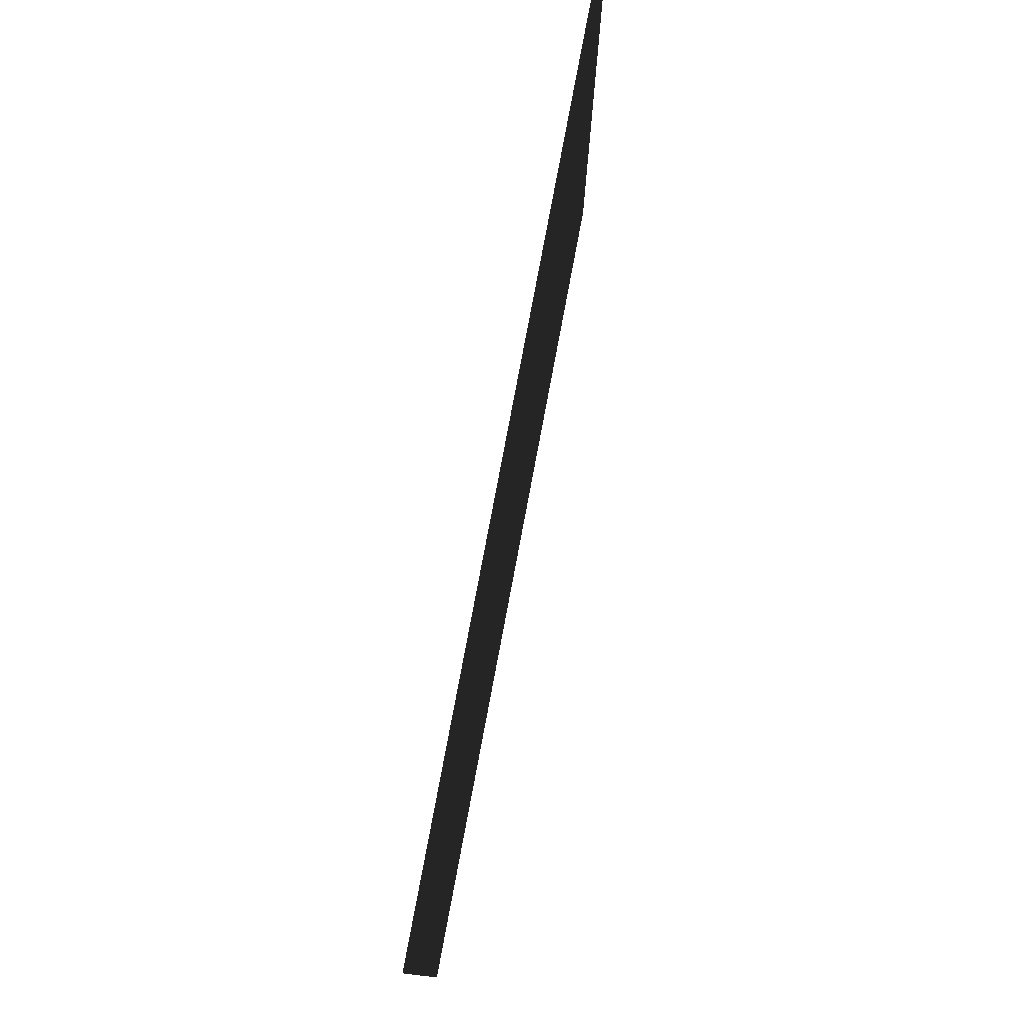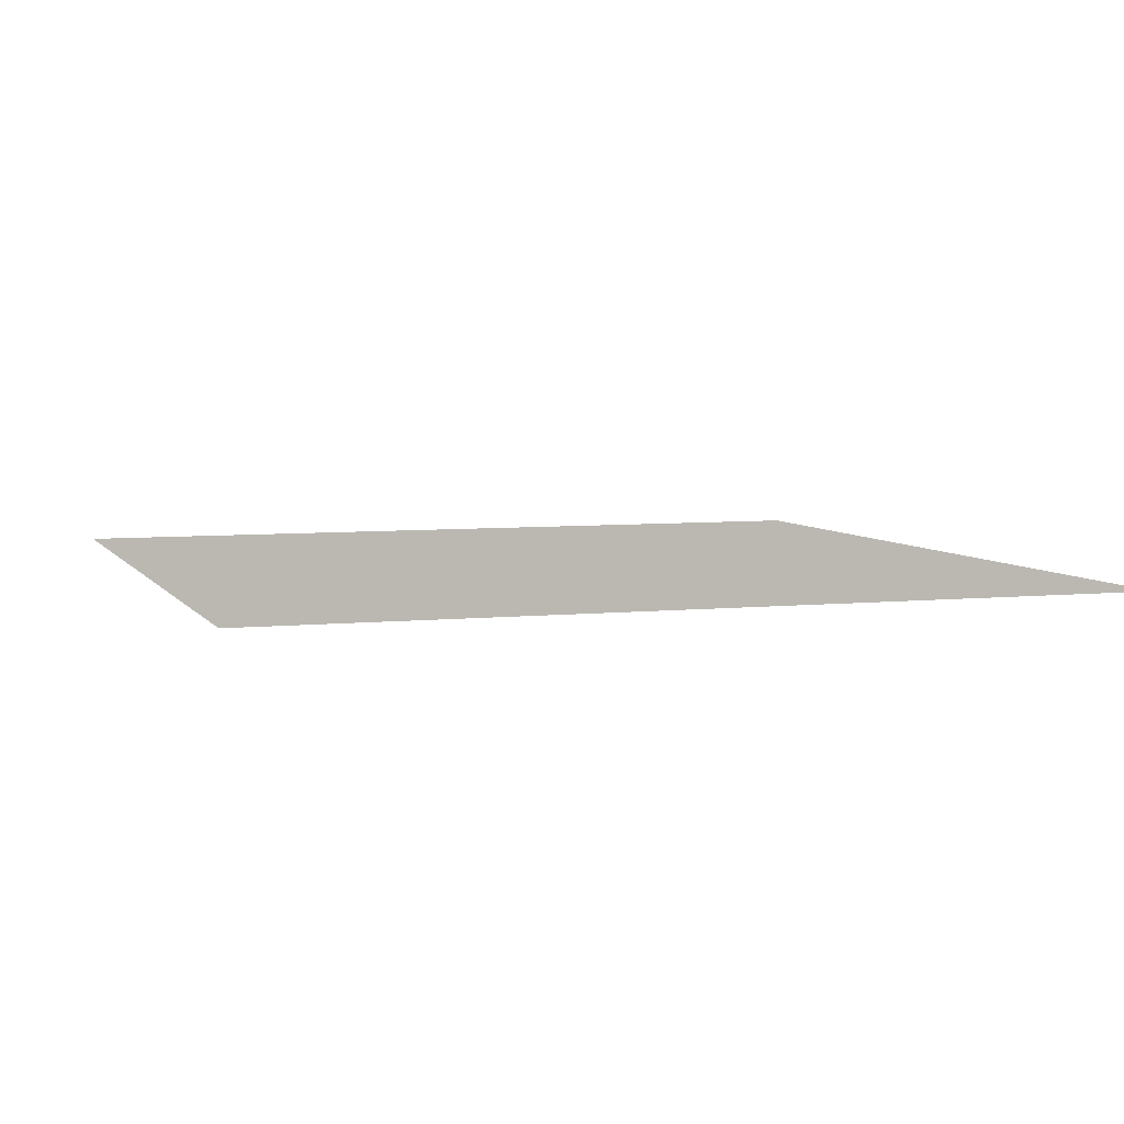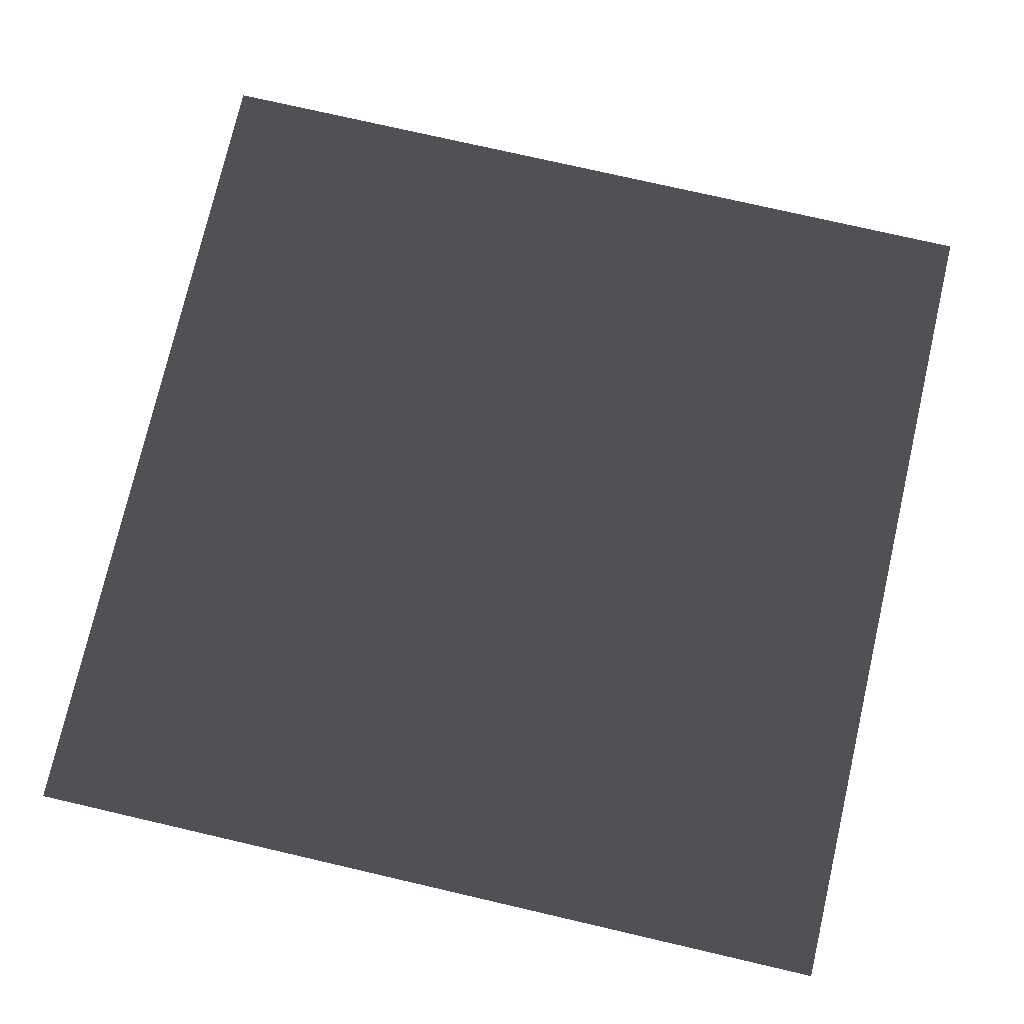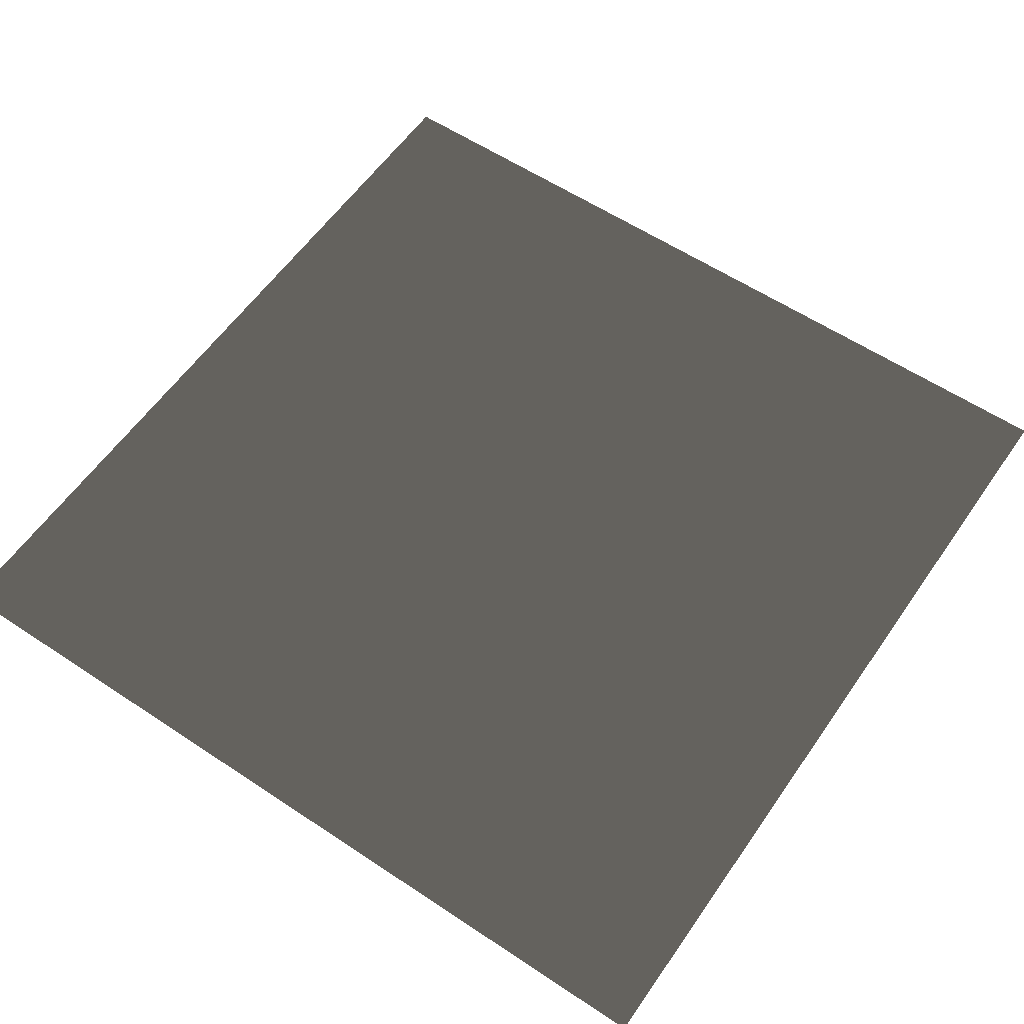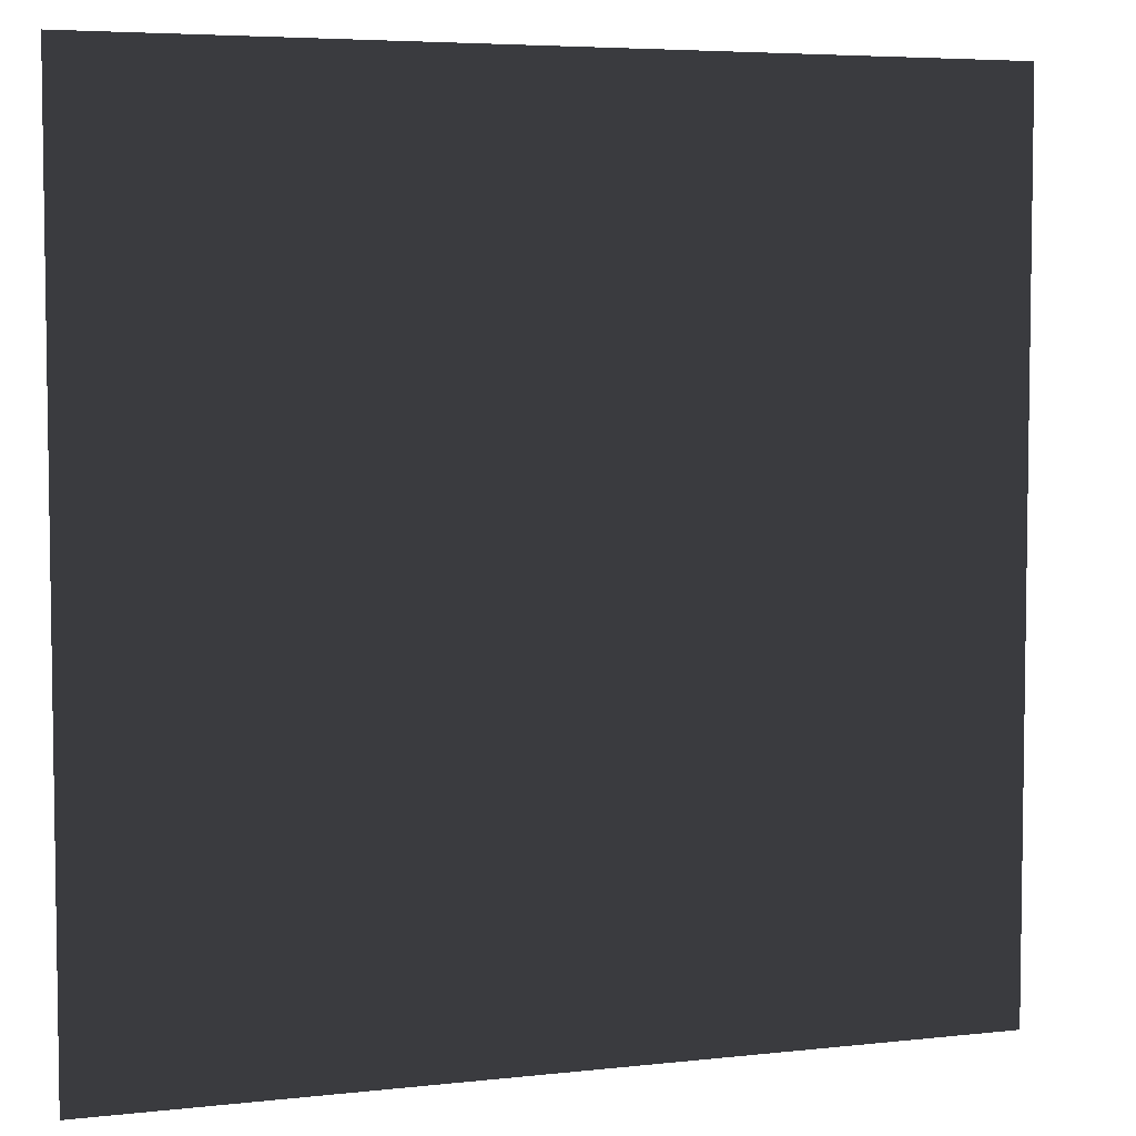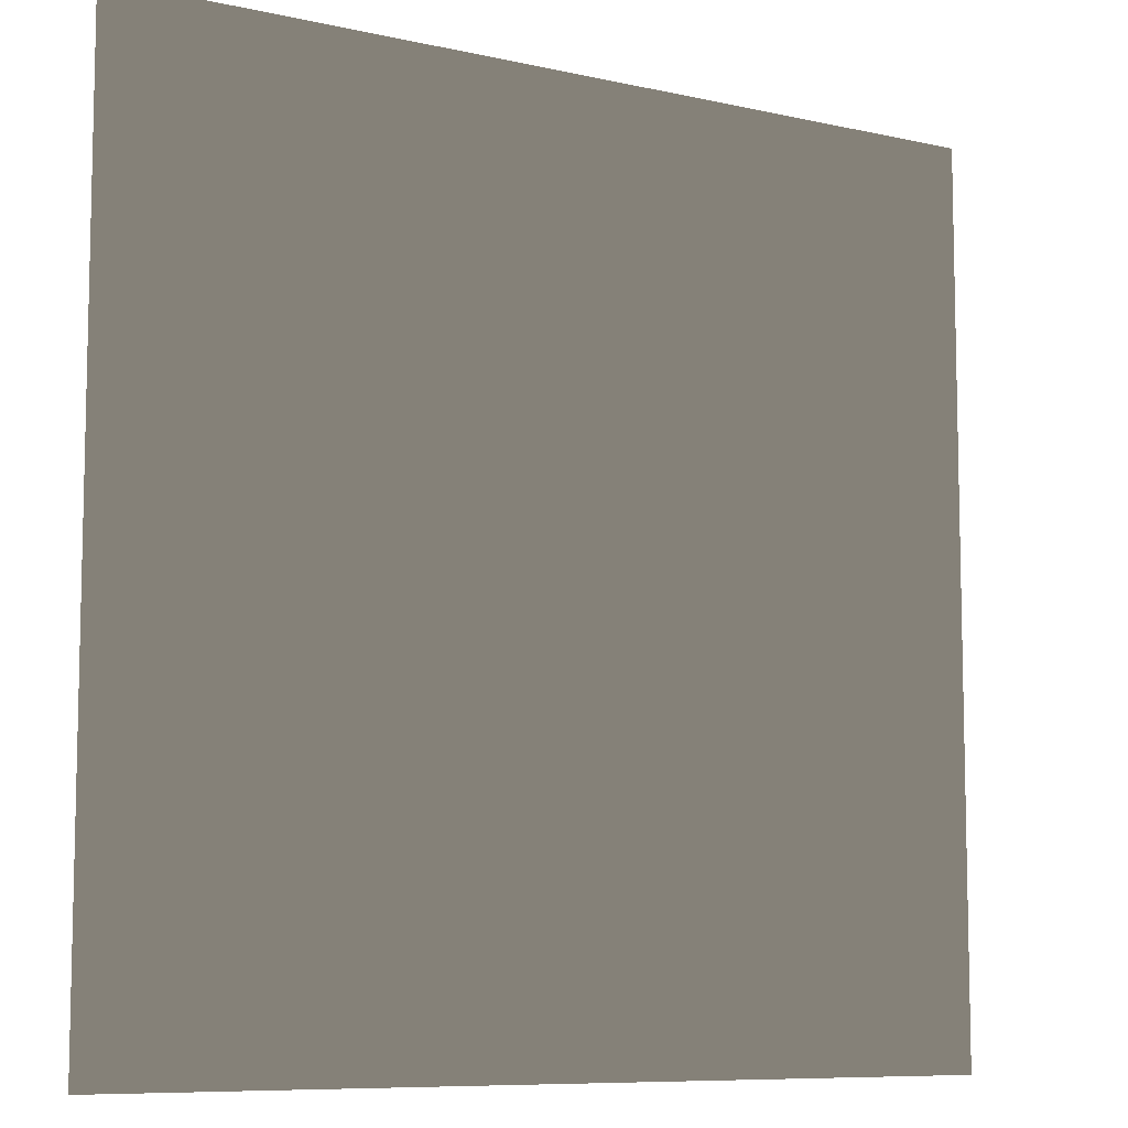
<metadata>
{"format":"obj","ext":"obj","renderer":"f3d","projection":"perspective","resolution":1024,"background":"white","views":[{"elev":79.4,"azim":100.7,"up":"+Z"},{"elev":5.6,"azim":161.8,"up":"+Y"},{"elev":75.8,"azim":-167.0,"up":"+Y"},{"elev":58.5,"azim":34.5,"up":"+Y"},{"elev":5.3,"azim":160.8,"up":"+Z"},{"elev":-8.5,"azim":-31.7,"up":"+Z"}]}
</metadata>
<code>
v -0.0003755 0.0002356 157.5
v 157.5 -1.397e-05 7.464e-05
v -7.509e-05 0.000224 -4.976e-05
v 157.5 0.0001196 157.5
g B2_BricksWall_7679_2
f 1 3 2
f 2 4 1

</code>
